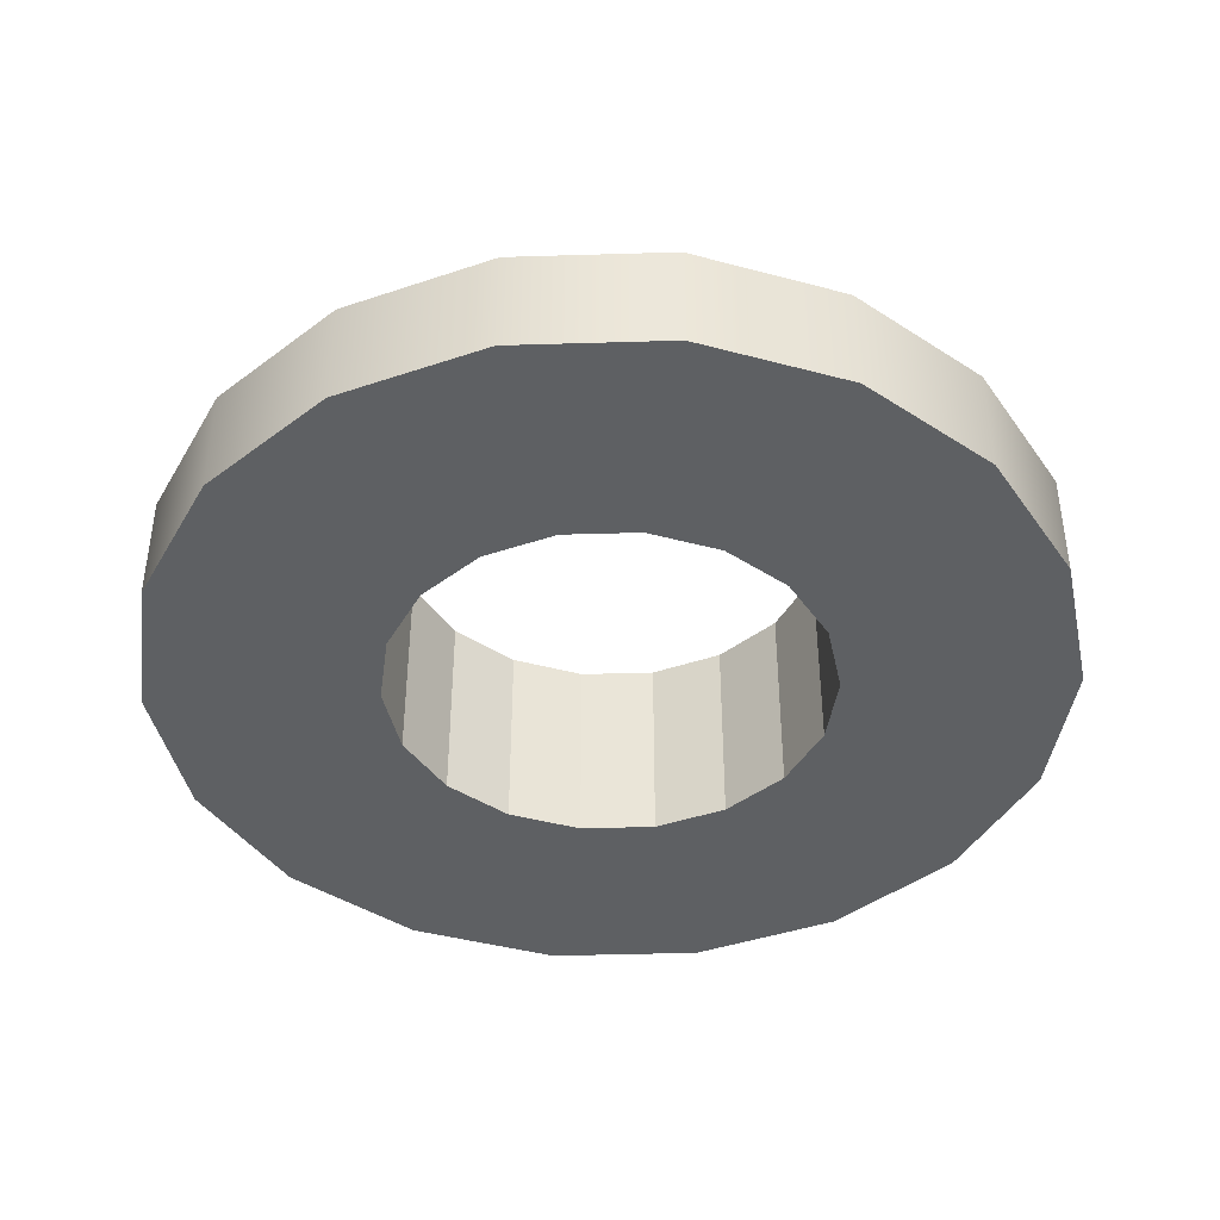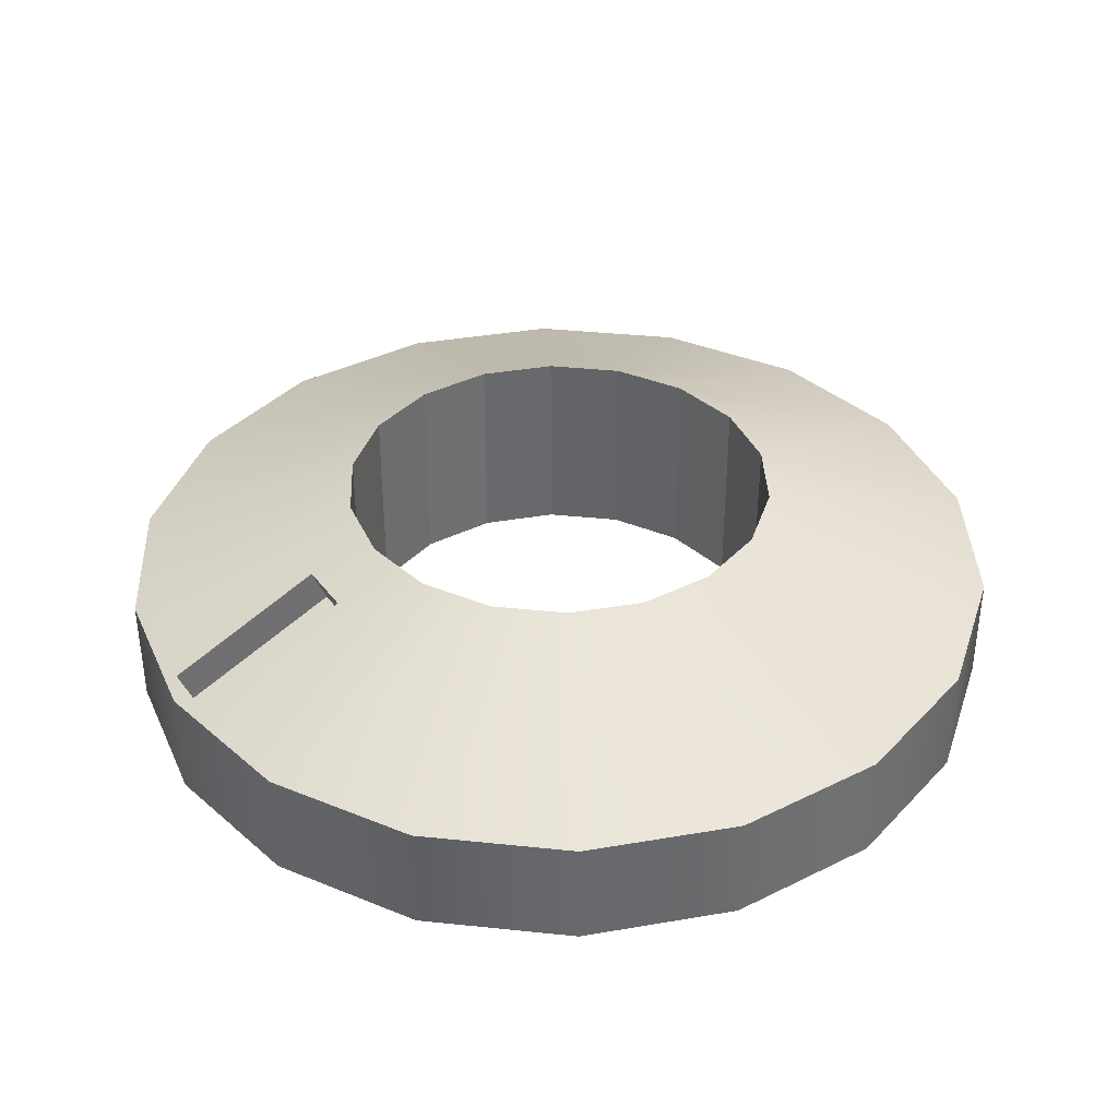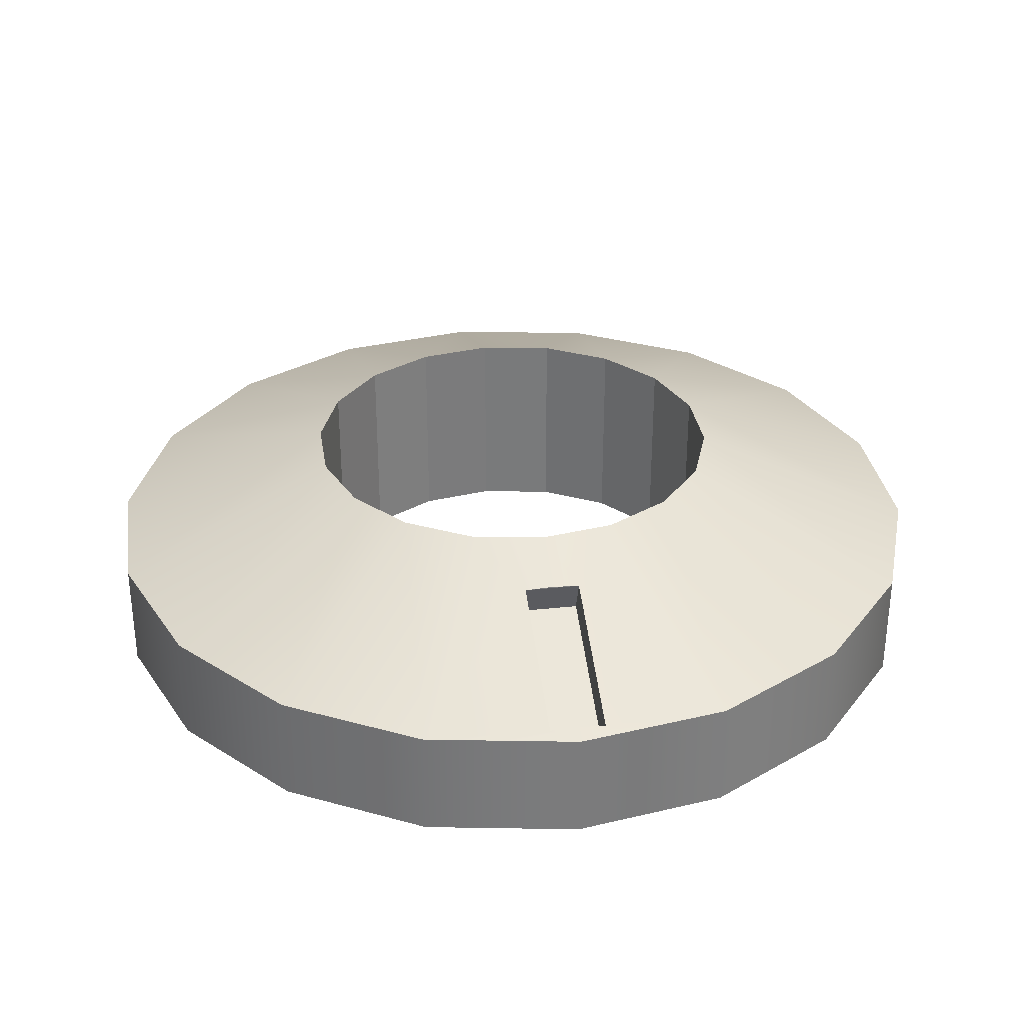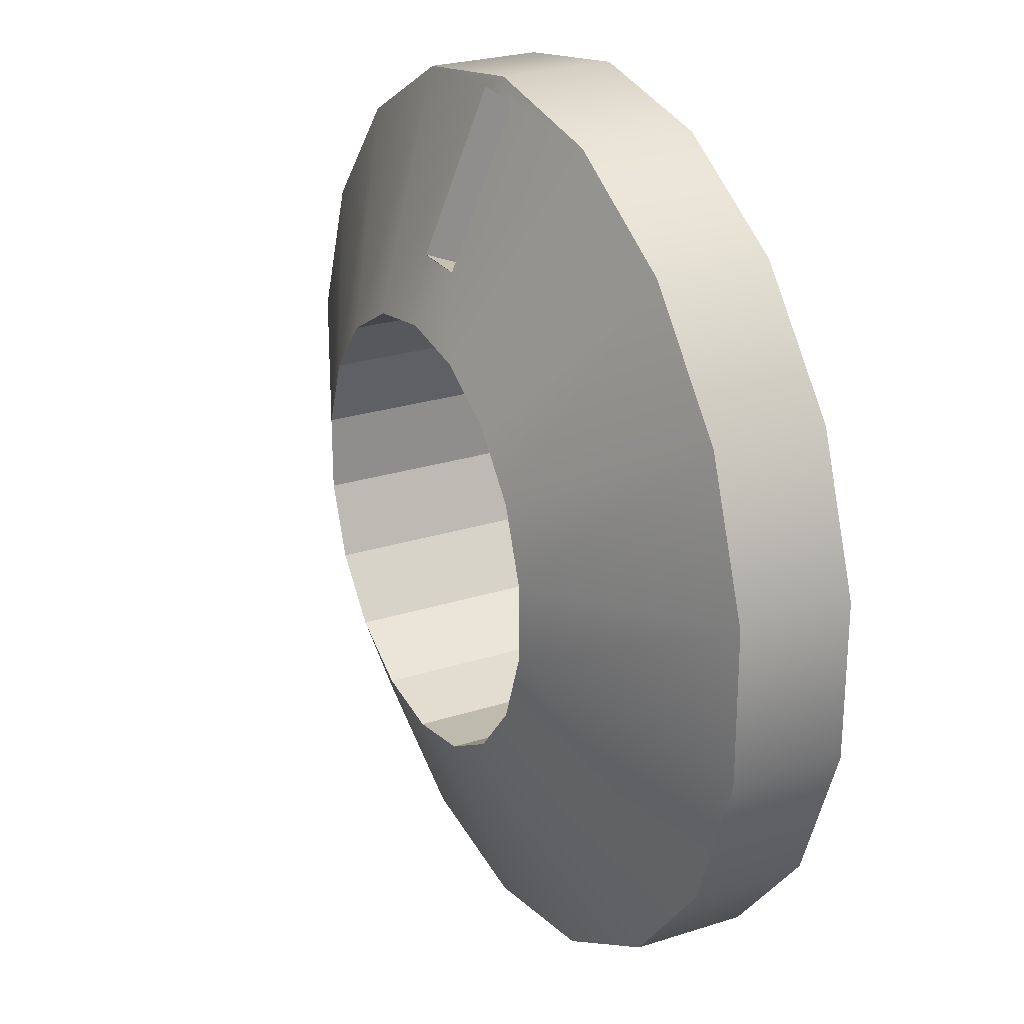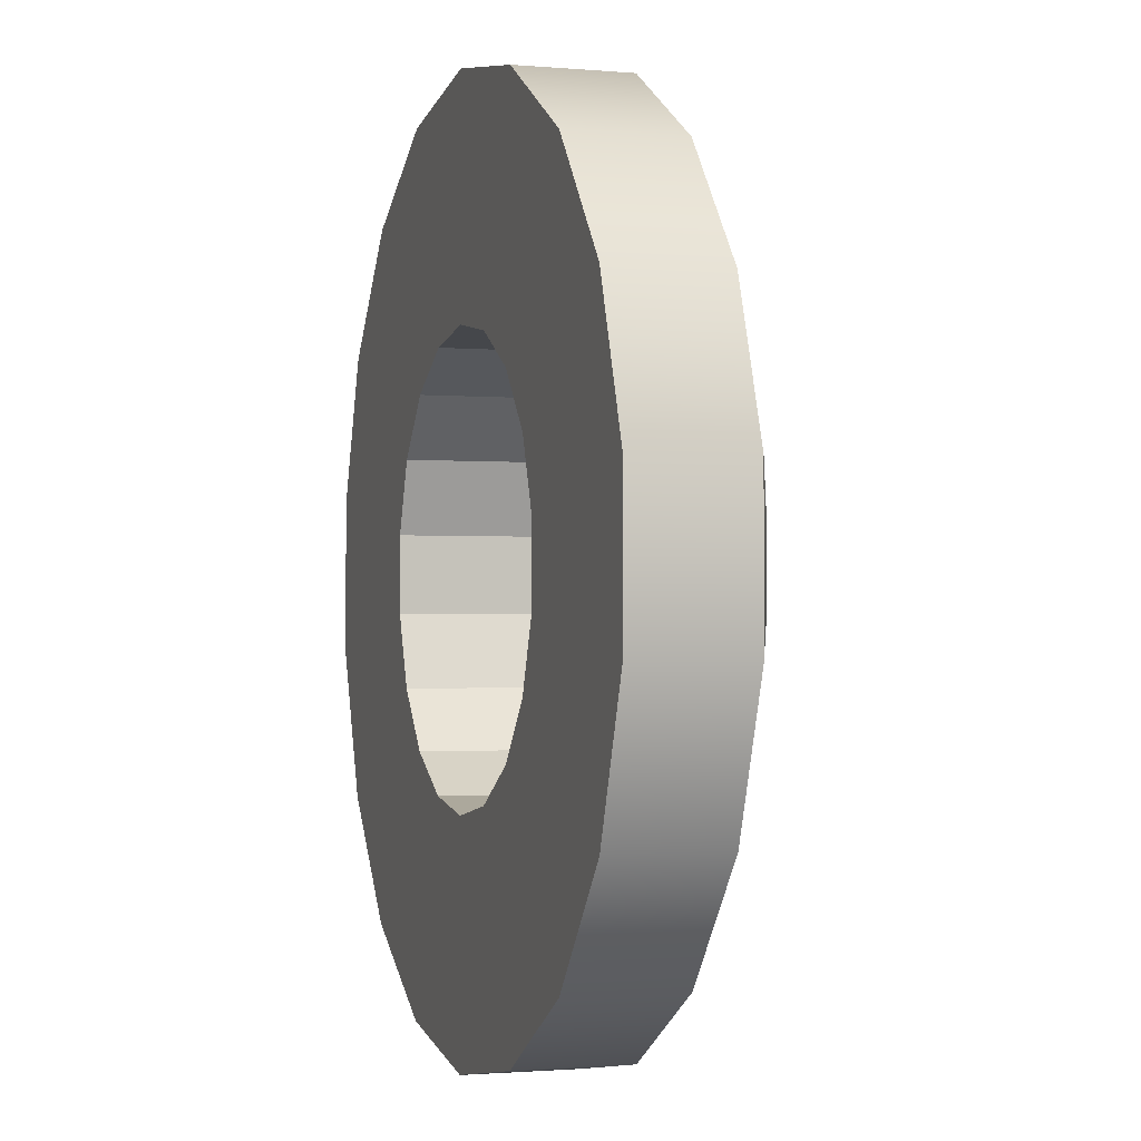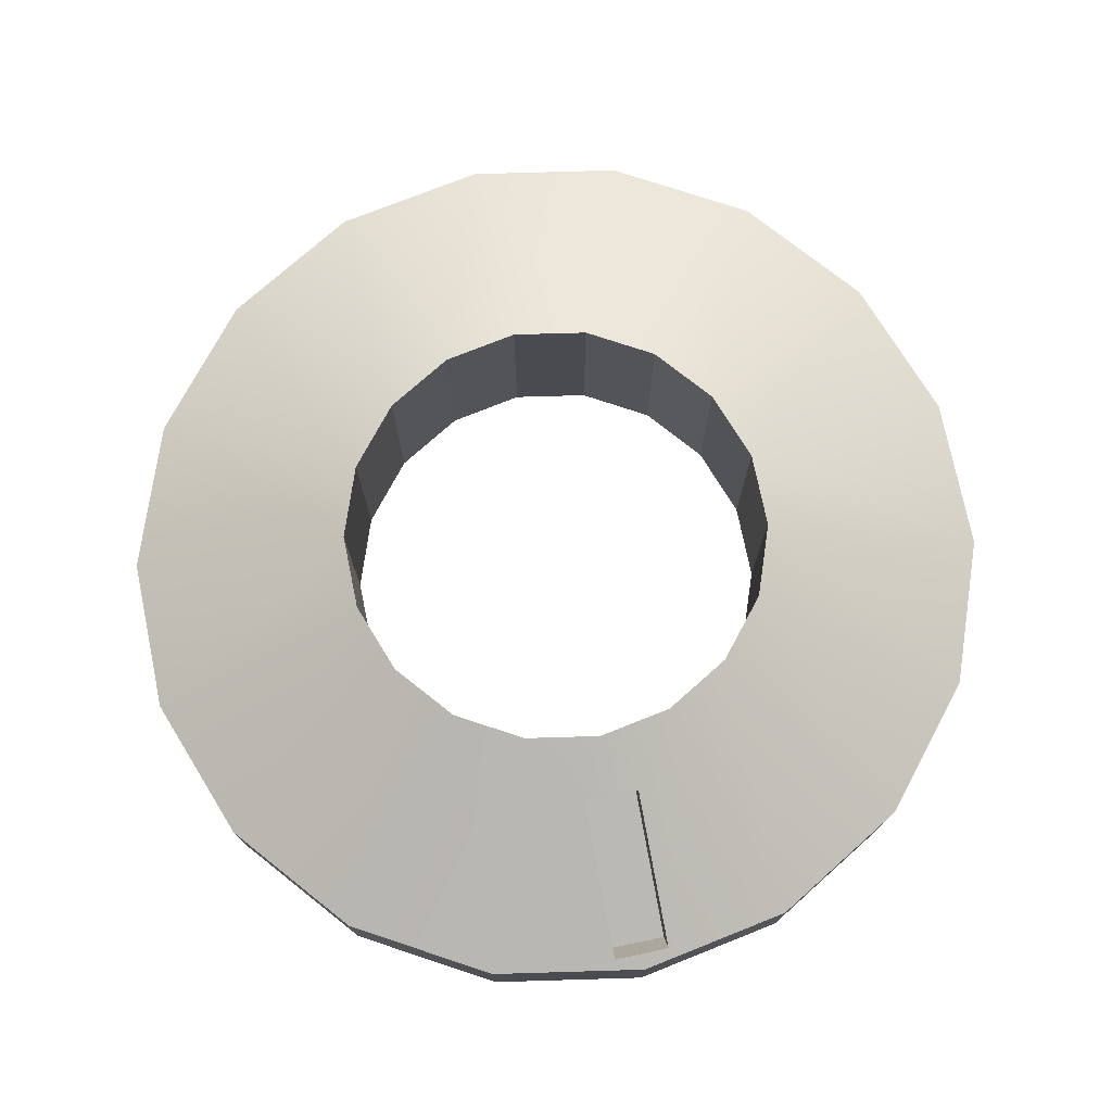
<metadata>
{"format":"obj","ext":"obj","renderer":"f3d","projection":"perspective","resolution":1024,"background":"white","views":[{"elev":-42.1,"azim":-127.9,"up":"+Z"},{"elev":37.7,"azim":-122.4,"up":"+Z"},{"elev":31.9,"azim":171.3,"up":"+Z"},{"elev":25.5,"azim":62.9,"up":"+Y"},{"elev":-1.3,"azim":-108.0,"up":"+Y"},{"elev":75.4,"azim":168.3,"up":"+Z"}]}
</metadata>
<code>
o Group_1/mesh134/mesh134-geometry#mesh134-geometry
v 0.03614 0.07512 0.5263
v 0.03614 0.0603 0.5367
v 0.03614 0.05876 0.533
v 0.03614 0.07665 0.53
v 0.03025 0.05876 0.533
v 0.03025 0.07665 0.53
v 0.04931 0.07551 0.5295
v 0.03025 0.0603 0.5367
v 0.03025 0.07512 0.5263
v 0.03319 0.07672 0.5302
v 0.03319 0.07835 0.5295
v 0.04106 0.05283 0.5394
v 0.03319 0.07835 0.5177
v 0.04797 0.04884 0.5394
v 0.03319 0.05421 0.5394
v 0.02533 0.05283 0.5394
v 0.01707 0.07551 0.5295
v 0.04931 0.07551 0.5177
v 0.01707 0.07551 0.5177
v 0.06348 0.06732 0.5295
v 0.04797 0.04884 0.5177
v 0.03319 0.06037 0.5369
v 0.04106 0.05283 0.5177
v 0.01841 0.04884 0.5177
v 0.0531 0.04272 0.5394
v 0.03319 0.05421 0.5177
v 0.01841 0.04884 0.5394
v 0.002898 0.06732 0.5177
v 0.06348 0.06732 0.5177
v 0.01328 0.04272 0.5177
v 0.02533 0.05283 0.5177
v 0.074 0.05479 0.5295
v 0.0531 0.04272 0.5177
v 0.002898 0.06732 0.5295
v 0.01055 0.03521 0.5177
v 0.05584 0.03521 0.5394
v 0.01328 0.04272 0.5394
v -0.007623 0.05479 0.5295
v 0.01055 0.02723 0.5177
v 0.05584 0.03521 0.5177
v 0.074 0.05479 0.5177
v 0.0796 0.0394 0.5295
v -0.007623 0.05479 0.5177
v 0.01707 -0.01307 0.5177
v 0.01055 0.03521 0.5394
v 0.06348 -0.004881 0.5177
v 0.074 0.007657 0.5177
v 0.0796 0.0394 0.5177
v 0.05584 0.02723 0.5394
v -0.01322 0.0394 0.5295
v 0.002898 -0.004881 0.5177
v 0.01328 0.01972 0.5177
v 0.01055 0.02723 0.5394
v 0.05584 0.02723 0.5177
v 0.0796 0.02304 0.5177
v 0.0796 0.02304 0.5295
v -0.01322 0.0394 0.5177
v -0.007623 0.007657 0.5177
v 0.002898 -0.004881 0.5295
v 0.01841 0.01361 0.5177
v 0.01328 0.01972 0.5394
v 0.0531 0.01972 0.5177
v 0.06348 -0.004881 0.5295
v 0.074 0.007657 0.5295
v 0.0531 0.01972 0.5394
v -0.01322 0.02304 0.5295
v 0.01707 -0.01307 0.5295
v 0.03319 -0.01591 0.5177
v -0.007623 0.007657 0.5295
v 0.04931 -0.01307 0.5177
v 0.04931 -0.01307 0.5295
v -0.01322 0.02304 0.5177
v 0.01841 0.01361 0.5394
v 0.02533 0.009614 0.5177
v 0.04797 0.01361 0.5177
v 0.04797 0.01361 0.5394
v 0.02533 0.009614 0.5394
v 0.03319 -0.01591 0.5295
v 0.03319 0.008227 0.5177
v 0.04106 0.009614 0.5177
v 0.04106 0.009614 0.5394
v 0.03319 0.008227 0.5394
f 1 2 3
f 2 1 4
f 3 2 1
f 4 1 2
f 2 5 3
f 3 5 2
f 5 1 3
f 3 1 5
f 1 6 4
f 4 6 1
f 4 7 2
f 2 7 4
f 5 2 8
f 8 2 5
f 1 5 9
f 9 5 1
f 6 1 9
f 9 1 6
f 4 6 10
f 10 6 4
f 4 11 7
f 7 11 4
f 2 7 12
f 12 7 2
f 8 9 5
f 5 9 8
f 9 8 6
f 6 8 9
f 6 11 10
f 10 11 6
f 11 4 10
f 10 4 11
f 13 7 11
f 11 7 13
f 7 14 12
f 12 14 7
f 15 2 12
f 12 2 15
f 8 16 6
f 6 16 8
f 6 17 11
f 11 17 6
f 7 13 18
f 18 13 7
f 11 19 13
f 13 19 11
f 14 7 20
f 20 7 14
f 21 12 14
f 14 12 21
f 2 15 22
f 22 15 2
f 23 15 12
f 12 15 23
f 16 8 15
f 15 8 16
f 17 6 16
f 16 6 17
f 19 11 17
f 17 11 19
f 13 23 18
f 18 23 13
f 18 20 7
f 7 20 18
f 19 24 13
f 13 24 19
f 20 25 14
f 14 25 20
f 12 21 23
f 23 21 12
f 25 21 14
f 14 21 25
f 15 8 22
f 22 8 15
f 15 23 26
f 26 23 15
f 26 16 15
f 15 16 26
f 27 17 16
f 16 17 27
f 17 28 19
f 19 28 17
f 13 26 23
f 23 26 13
f 18 23 21
f 21 23 18
f 20 18 29
f 29 18 20
f 19 30 24
f 24 30 19
f 13 24 31
f 31 24 13
f 25 20 32
f 32 20 25
f 21 25 33
f 33 25 21
f 16 26 31
f 31 26 16
f 17 27 34
f 34 27 17
f 31 27 16
f 16 27 31
f 28 17 34
f 34 17 28
f 28 35 19
f 19 35 28
f 13 31 26
f 26 31 13
f 18 21 33
f 33 21 18
f 18 33 29
f 29 33 18
f 29 32 20
f 20 32 29
f 19 35 30
f 30 35 19
f 30 27 24
f 24 27 30
f 27 31 24
f 24 31 27
f 32 36 25
f 25 36 32
f 36 33 25
f 25 33 36
f 37 34 27
f 27 34 37
f 38 28 34
f 34 28 38
f 35 28 39
f 39 28 35
f 29 33 40
f 40 33 29
f 32 29 41
f 41 29 32
f 35 37 30
f 30 37 35
f 27 30 37
f 37 30 27
f 36 32 42
f 42 32 36
f 33 36 40
f 40 36 33
f 34 37 38
f 38 37 34
f 28 38 43
f 43 38 28
f 28 44 39
f 39 44 28
f 39 45 35
f 35 45 39
f 29 40 46
f 46 40 29
f 29 47 41
f 41 47 29
f 48 32 41
f 41 32 48
f 37 35 45
f 45 35 37
f 32 48 42
f 42 48 32
f 42 49 36
f 36 49 42
f 49 40 36
f 36 40 49
f 45 38 37
f 37 38 45
f 50 43 38
f 38 43 50
f 43 51 28
f 28 51 43
f 28 51 44
f 44 51 28
f 39 44 52
f 52 44 39
f 45 39 53
f 53 39 45
f 54 46 40
f 40 46 54
f 29 46 47
f 47 46 29
f 41 47 55
f 55 47 41
f 41 55 48
f 48 55 41
f 55 42 48
f 48 42 55
f 49 42 56
f 56 42 49
f 40 49 54
f 54 49 40
f 38 45 50
f 50 45 38
f 43 50 57
f 57 50 43
f 43 58 51
f 51 58 43
f 59 44 51
f 51 44 59
f 52 44 60
f 60 44 52
f 61 39 52
f 52 39 61
f 39 61 53
f 53 61 39
f 53 50 45
f 45 50 53
f 62 46 54
f 54 46 62
f 63 47 46
f 46 47 63
f 47 56 55
f 55 56 47
f 42 55 56
f 56 55 42
f 64 49 56
f 56 49 64
f 65 54 49
f 49 54 65
f 66 57 50
f 50 57 66
f 57 58 43
f 43 58 57
f 58 59 51
f 51 59 58
f 44 59 67
f 67 59 44
f 60 44 68
f 68 44 60
f 60 61 52
f 52 61 60
f 69 53 61
f 61 53 69
f 50 53 66
f 66 53 50
f 62 70 46
f 46 70 62
f 54 65 62
f 62 65 54
f 47 63 64
f 64 63 47
f 46 71 63
f 63 71 46
f 56 47 64
f 64 47 56
f 49 64 65
f 65 64 49
f 57 66 72
f 72 66 57
f 58 57 72
f 72 57 58
f 59 58 69
f 69 58 59
f 73 67 59
f 59 67 73
f 67 68 44
f 44 68 67
f 60 68 74
f 74 68 60
f 61 60 73
f 73 60 61
f 53 69 66
f 66 69 53
f 61 59 69
f 69 59 61
f 75 70 62
f 62 70 75
f 71 46 70
f 70 46 71
f 76 62 65
f 65 62 76
f 63 65 64
f 64 65 63
f 71 76 63
f 63 76 71
f 66 58 72
f 72 58 66
f 58 66 69
f 69 66 58
f 67 73 77
f 77 73 67
f 59 61 73
f 73 61 59
f 68 67 78
f 78 67 68
f 74 68 79
f 79 68 74
f 77 60 74
f 74 60 77
f 60 77 73
f 73 77 60
f 80 70 75
f 75 70 80
f 62 76 75
f 75 76 62
f 70 78 71
f 71 78 70
f 65 63 76
f 76 63 65
f 76 71 81
f 81 71 76
f 77 78 67
f 67 78 77
f 78 70 68
f 68 70 78
f 79 68 70
f 70 68 79
f 82 74 79
f 79 74 82
f 74 82 77
f 77 82 74
f 79 70 80
f 80 70 79
f 76 80 75
f 75 80 76
f 78 81 71
f 71 81 78
f 80 76 81
f 81 76 80
f 78 77 82
f 82 77 78
f 79 81 82
f 82 81 79
f 81 79 80
f 80 79 81
f 81 78 82
f 82 78 81

</code>
